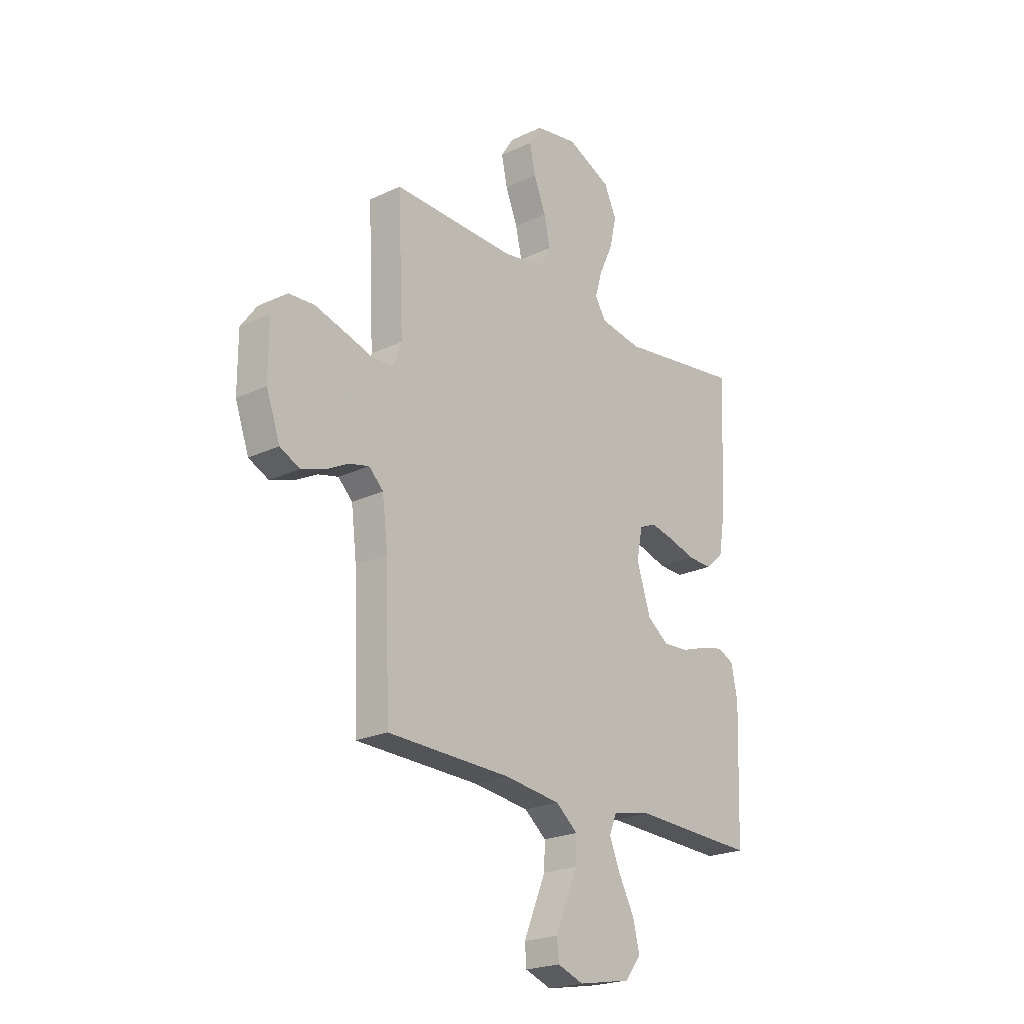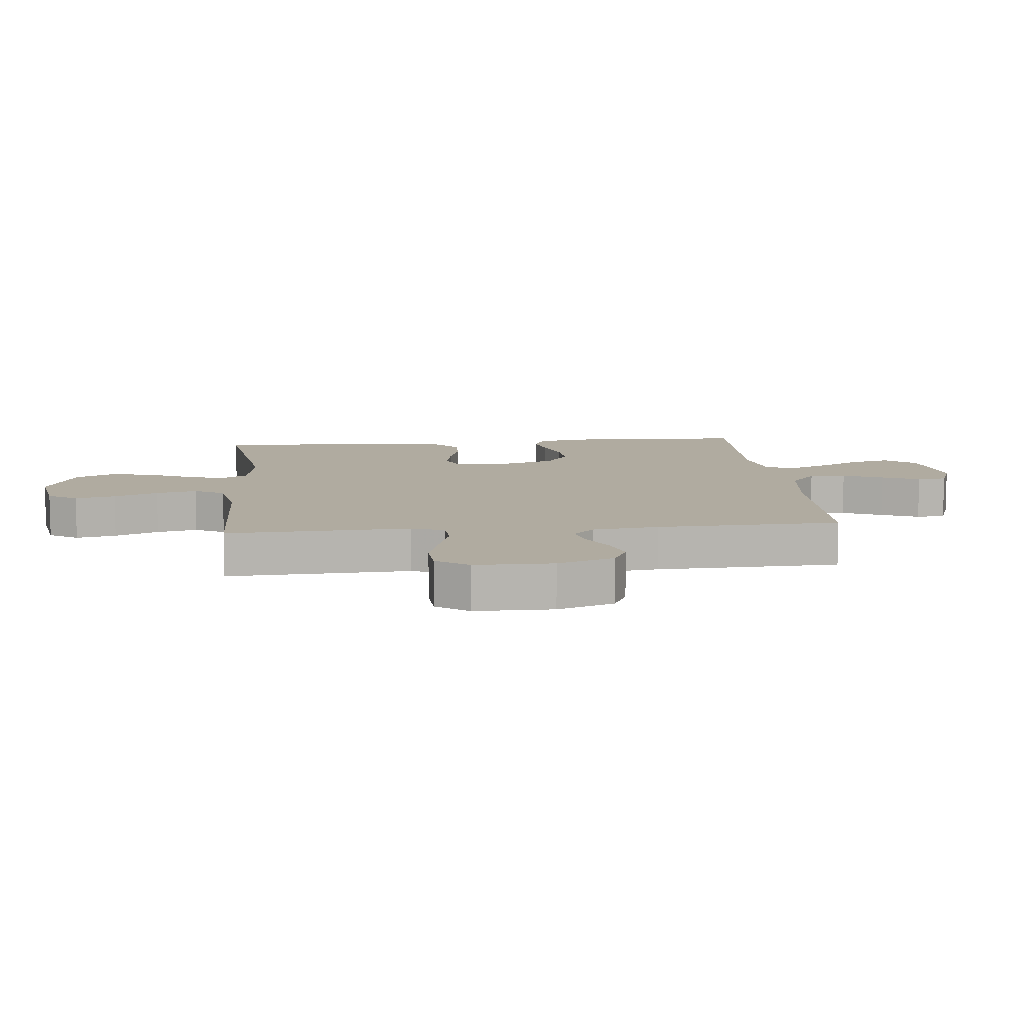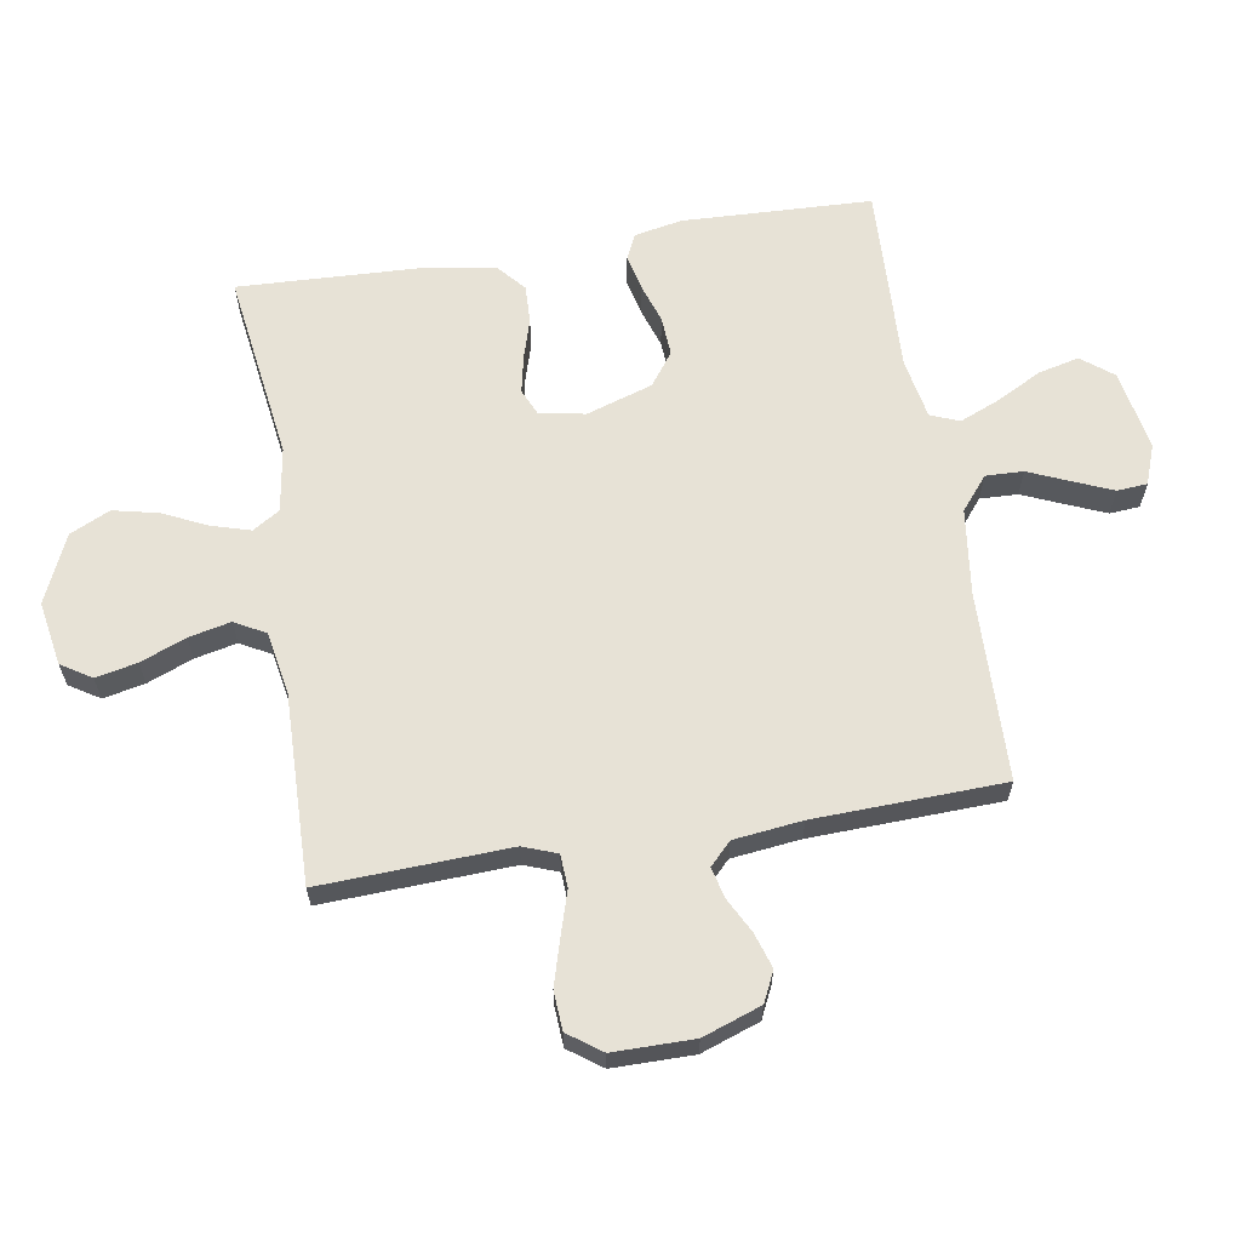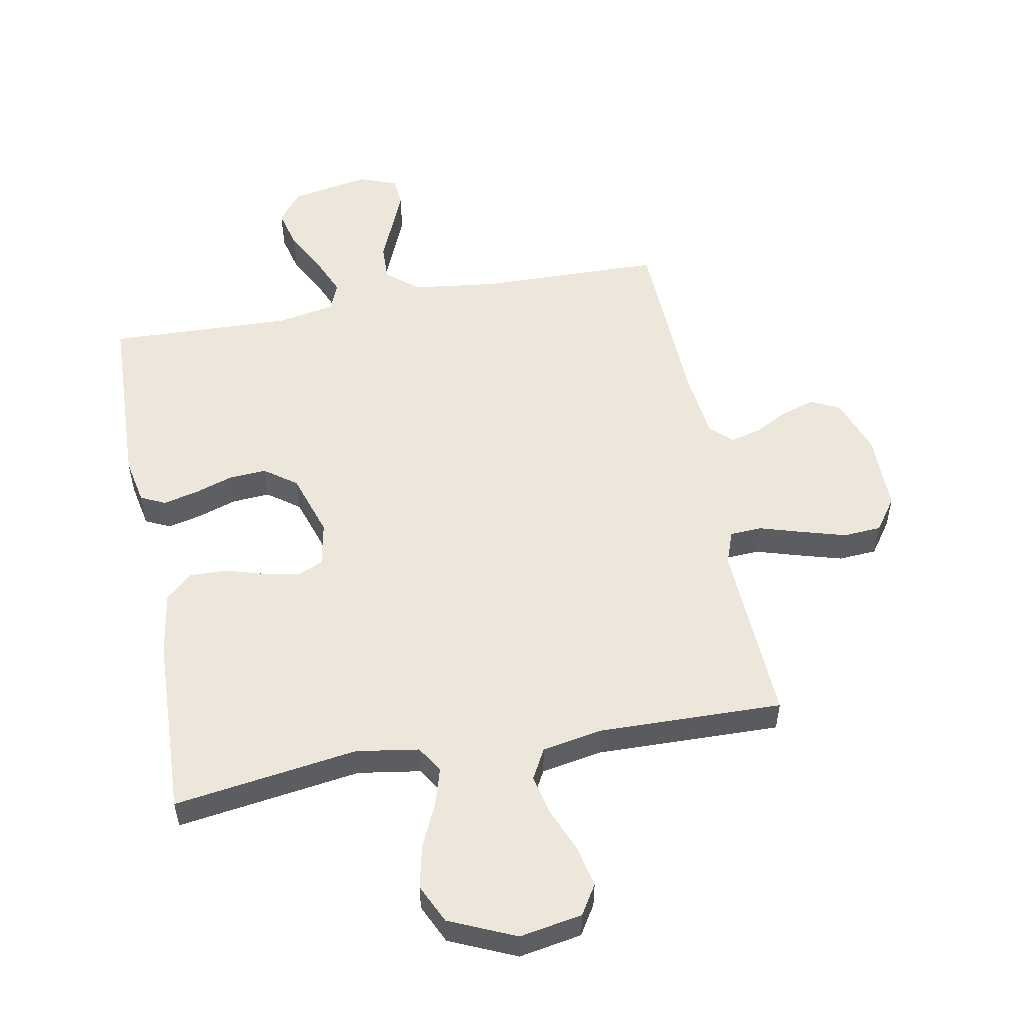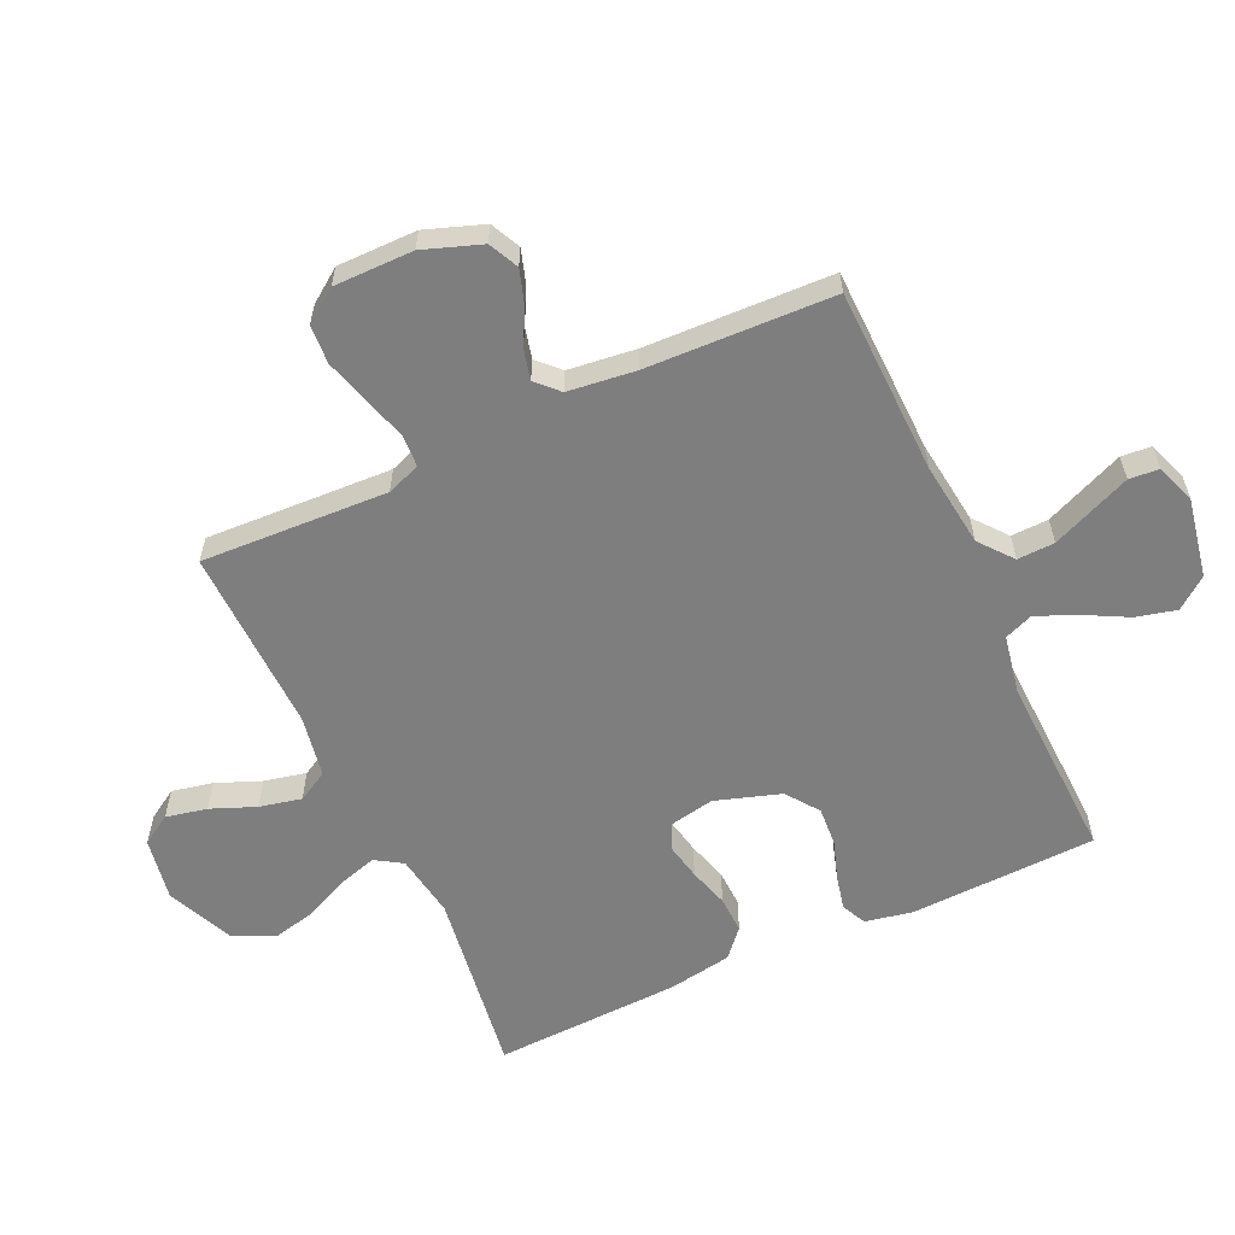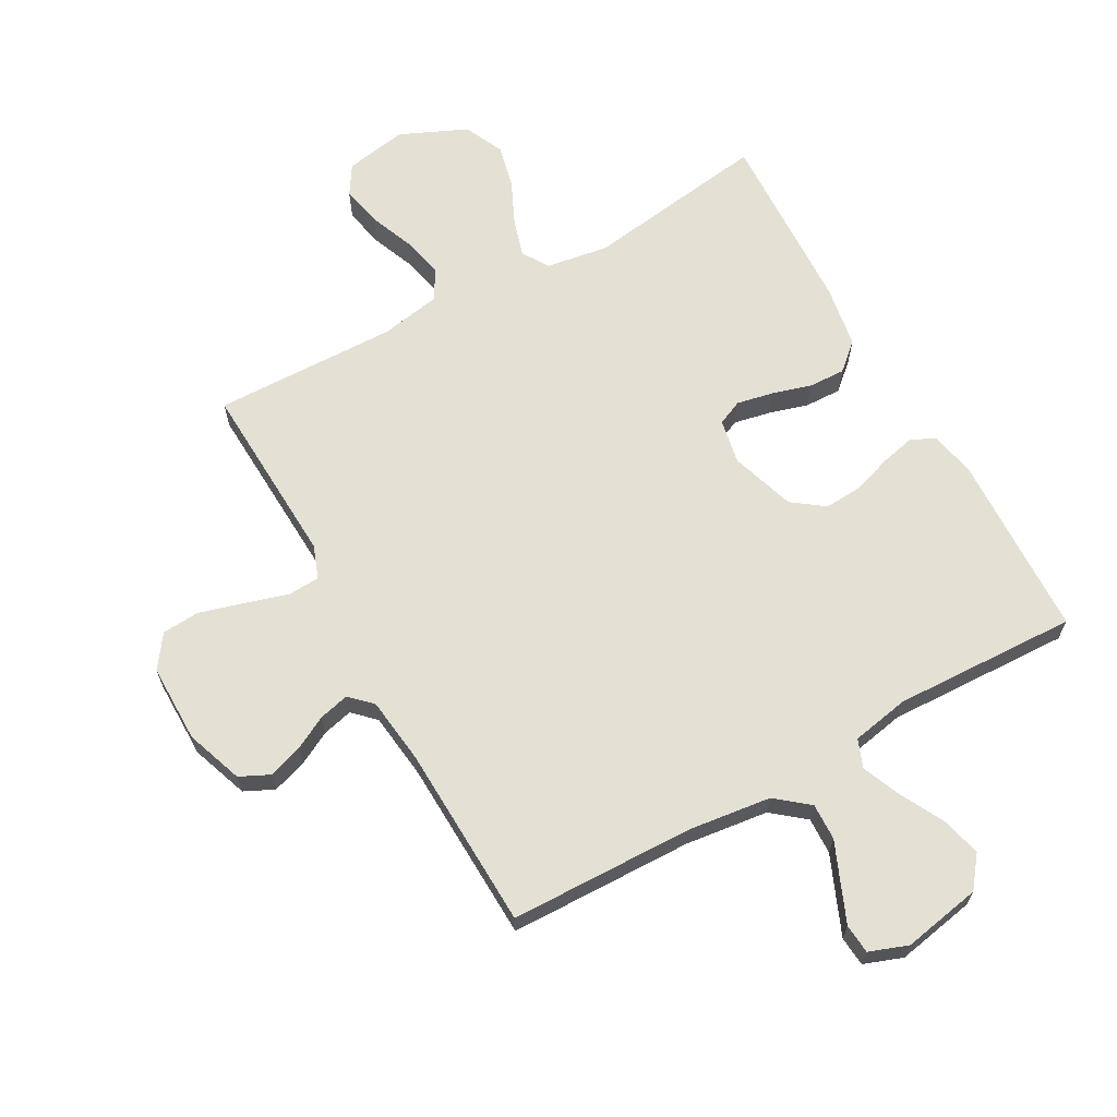
<metadata>
{"format":"obj","ext":"obj","renderer":"f3d","projection":"perspective","resolution":1024,"background":"white","views":[{"elev":-22.4,"azim":129.3,"up":"+Z"},{"elev":9.8,"azim":84.4,"up":"+Y"},{"elev":63.4,"azim":80.8,"up":"+Y"},{"elev":53.4,"azim":-10.7,"up":"+Y"},{"elev":-59.4,"azim":114.8,"up":"+Y"},{"elev":65.7,"azim":150.9,"up":"+Y"}]}
</metadata>
<code>
v 0.5 0.07 -0.5
v 0.2 0.07 -0.507
v 0.064 0.07 -0.524
v 0.011 0.07 -0.567
v 0.013 0.07 -0.627
v 0.041 0.07 -0.693
v 0.067 0.07 -0.755
v 0.063 0.07 -0.803
v 0 0.07 -0.826
v -0.128 0.07 -0.802
v -0.167 0.07 -0.752
v -0.151 0.07 -0.687
v -0.114 0.07 -0.617
v -0.087 0.07 -0.553
v -0.105 0.07 -0.507
v -0.2 0.07 -0.489
v -0.5 0.07 -0.5
v -0.511 0.07 -0.2
v -0.496 0.07 -0.124
v -0.456 0.07 -0.105
v -0.4 0.07 -0.118
v -0.337 0.07 -0.139
v -0.275 0.07 -0.143
v -0.223 0.07 -0.105
v -0.189 0.07 0
v -0.203 0.07 0.073
v -0.244 0.07 0.091
v -0.303 0.07 0.079
v -0.367 0.07 0.06
v -0.427 0.07 0.058
v -0.471 0.07 0.097
v -0.488 0.07 0.2
v -0.5 0.07 0.5
v -0.2 0.07 0.457
v -0.098 0.07 0.473
v -0.071 0.07 0.516
v -0.089 0.07 0.577
v -0.122 0.07 0.648
v -0.138 0.07 0.719
v -0.108 0.07 0.783
v 0 0.07 0.831
v 0.102 0.07 0.813
v 0.132 0.07 0.765
v 0.118 0.07 0.699
v 0.089 0.07 0.627
v 0.074 0.07 0.56
v 0.101 0.07 0.511
v 0.2 0.07 0.493
v 0.5 0.07 0.5
v 0.486 0.07 0.2
v 0.506 0.07 0.146
v 0.558 0.07 0.143
v 0.627 0.07 0.164
v 0.7 0.07 0.185
v 0.762 0.07 0.181
v 0.8 0.07 0.128
v 0.8 0.07 0
v 0.767 0.07 -0.093
v 0.719 0.07 -0.116
v 0.663 0.07 -0.098
v 0.608 0.07 -0.069
v 0.559 0.07 -0.057
v 0.524 0.07 -0.091
v 0.511 0.07 -0.2
v 0.5 0 -0.5
v 0.2 0 -0.507
v 0.064 0 -0.524
v 0.011 0 -0.567
v 0.013 0 -0.627
v 0.041 0 -0.693
v 0.067 0 -0.755
v 0.063 0 -0.803
v 0 0 -0.826
v -0.128 0 -0.802
v -0.167 0 -0.752
v -0.151 0 -0.687
v -0.114 0 -0.617
v -0.087 0 -0.553
v -0.105 0 -0.507
v -0.2 0 -0.489
v -0.5 0 -0.5
v -0.511 0 -0.2
v -0.496 0 -0.124
v -0.456 0 -0.105
v -0.4 0 -0.118
v -0.337 0 -0.139
v -0.275 0 -0.143
v -0.223 0 -0.105
v -0.189 0 0
v -0.203 0 0.073
v -0.244 0 0.091
v -0.303 0 0.079
v -0.367 0 0.06
v -0.427 0 0.058
v -0.471 0 0.097
v -0.488 0 0.2
v -0.5 0 0.5
v -0.2 0 0.457
v -0.098 0 0.473
v -0.071 0 0.516
v -0.089 0 0.577
v -0.122 0 0.648
v -0.138 0 0.719
v -0.108 0 0.783
v 0 0 0.831
v 0.102 0 0.813
v 0.132 0 0.765
v 0.118 0 0.699
v 0.089 0 0.627
v 0.074 0 0.56
v 0.101 0 0.511
v 0.2 0 0.493
v 0.5 0 0.5
v 0.486 0 0.2
v 0.506 0 0.146
v 0.558 0 0.143
v 0.627 0 0.164
v 0.7 0 0.185
v 0.762 0 0.181
v 0.8 0 0.128
v 0.8 0 0
v 0.767 0 -0.093
v 0.719 0 -0.116
v 0.663 0 -0.098
v 0.608 0 -0.069
v 0.559 0 -0.057
v 0.524 0 -0.091
v 0.511 0 -0.2
f 59 60 61
f 58 59 61
f 57 58 61
f 56 57 61
f 55 56 61
f 54 55 61
f 53 54 61
f 52 53 61
f 51 52 61 62
f 50 51 62 63
f 48 49 50
f 50 63 64
f 48 50 64
f 47 48 64
f 43 44 45
f 42 43 45
f 41 42 45
f 40 41 45
f 39 40 45
f 38 39 45
f 37 38 45
f 36 37 45 46
f 35 36 46 47
f 32 33 34
f 31 32 34
f 30 31 34
f 29 30 34
f 28 29 34
f 27 28 34 35
f 35 47 64
f 27 35 64
f 26 27 64
f 20 21 22
f 19 20 22
f 18 19 22
f 17 18 22
f 16 17 22
f 15 16 22 23
f 11 12 13
f 10 11 13
f 9 10 13
f 8 9 13
f 7 8 13
f 6 7 13
f 5 6 13
f 4 5 13 14
f 3 4 14 15
f 64 1 2
f 26 64 2
f 25 26 2
f 15 23 24
f 3 15 24
f 2 3 24
f 2 24 25
f 125 124 123
f 125 123 122
f 125 122 121
f 125 121 120
f 125 120 119
f 125 119 118
f 125 118 117
f 125 117 116
f 126 125 116 115
f 127 126 115 114
f 114 113 112
f 128 127 114
f 128 114 112
f 128 112 111
f 109 108 107
f 109 107 106
f 109 106 105
f 109 105 104
f 109 104 103
f 109 103 102
f 109 102 101
f 110 109 101 100
f 111 110 100 99
f 98 97 96
f 98 96 95
f 98 95 94
f 98 94 93
f 98 93 92
f 99 98 92 91
f 128 111 99
f 128 99 91
f 128 91 90
f 86 85 84
f 86 84 83
f 86 83 82
f 86 82 81
f 86 81 80
f 87 86 80 79
f 77 76 75
f 77 75 74
f 77 74 73
f 77 73 72
f 77 72 71
f 77 71 70
f 77 70 69
f 78 77 69 68
f 79 78 68 67
f 66 65 128
f 66 128 90
f 66 90 89
f 88 87 79
f 88 79 67
f 88 67 66
f 89 88 66
f 1 65 66 2
f 2 66 67 3
f 3 67 68 4
f 4 68 69 5
f 5 69 70 6
f 6 70 71 7
f 7 71 72 8
f 8 72 73 9
f 9 73 74 10
f 10 74 75 11
f 11 75 76 12
f 12 76 77 13
f 13 77 78 14
f 14 78 79 15
f 15 79 80 16
f 16 80 81 17
f 17 81 82 18
f 18 82 83 19
f 19 83 84 20
f 20 84 85 21
f 21 85 86 22
f 22 86 87 23
f 23 87 88 24
f 24 88 89 25
f 25 89 90 26
f 26 90 91 27
f 27 91 92 28
f 28 92 93 29
f 29 93 94 30
f 30 94 95 31
f 31 95 96 32
f 32 96 97 33
f 33 97 98 34
f 34 98 99 35
f 35 99 100 36
f 36 100 101 37
f 37 101 102 38
f 38 102 103 39
f 39 103 104 40
f 40 104 105 41
f 41 105 106 42
f 42 106 107 43
f 43 107 108 44
f 44 108 109 45
f 45 109 110 46
f 46 110 111 47
f 47 111 112 48
f 48 112 113 49
f 49 113 114 50
f 50 114 115 51
f 51 115 116 52
f 52 116 117 53
f 53 117 118 54
f 54 118 119 55
f 55 119 120 56
f 56 120 121 57
f 57 121 122 58
f 58 122 123 59
f 59 123 124 60
f 60 124 125 61
f 61 125 126 62
f 62 126 127 63
f 63 127 128 64
f 64 128 65 1

</code>
